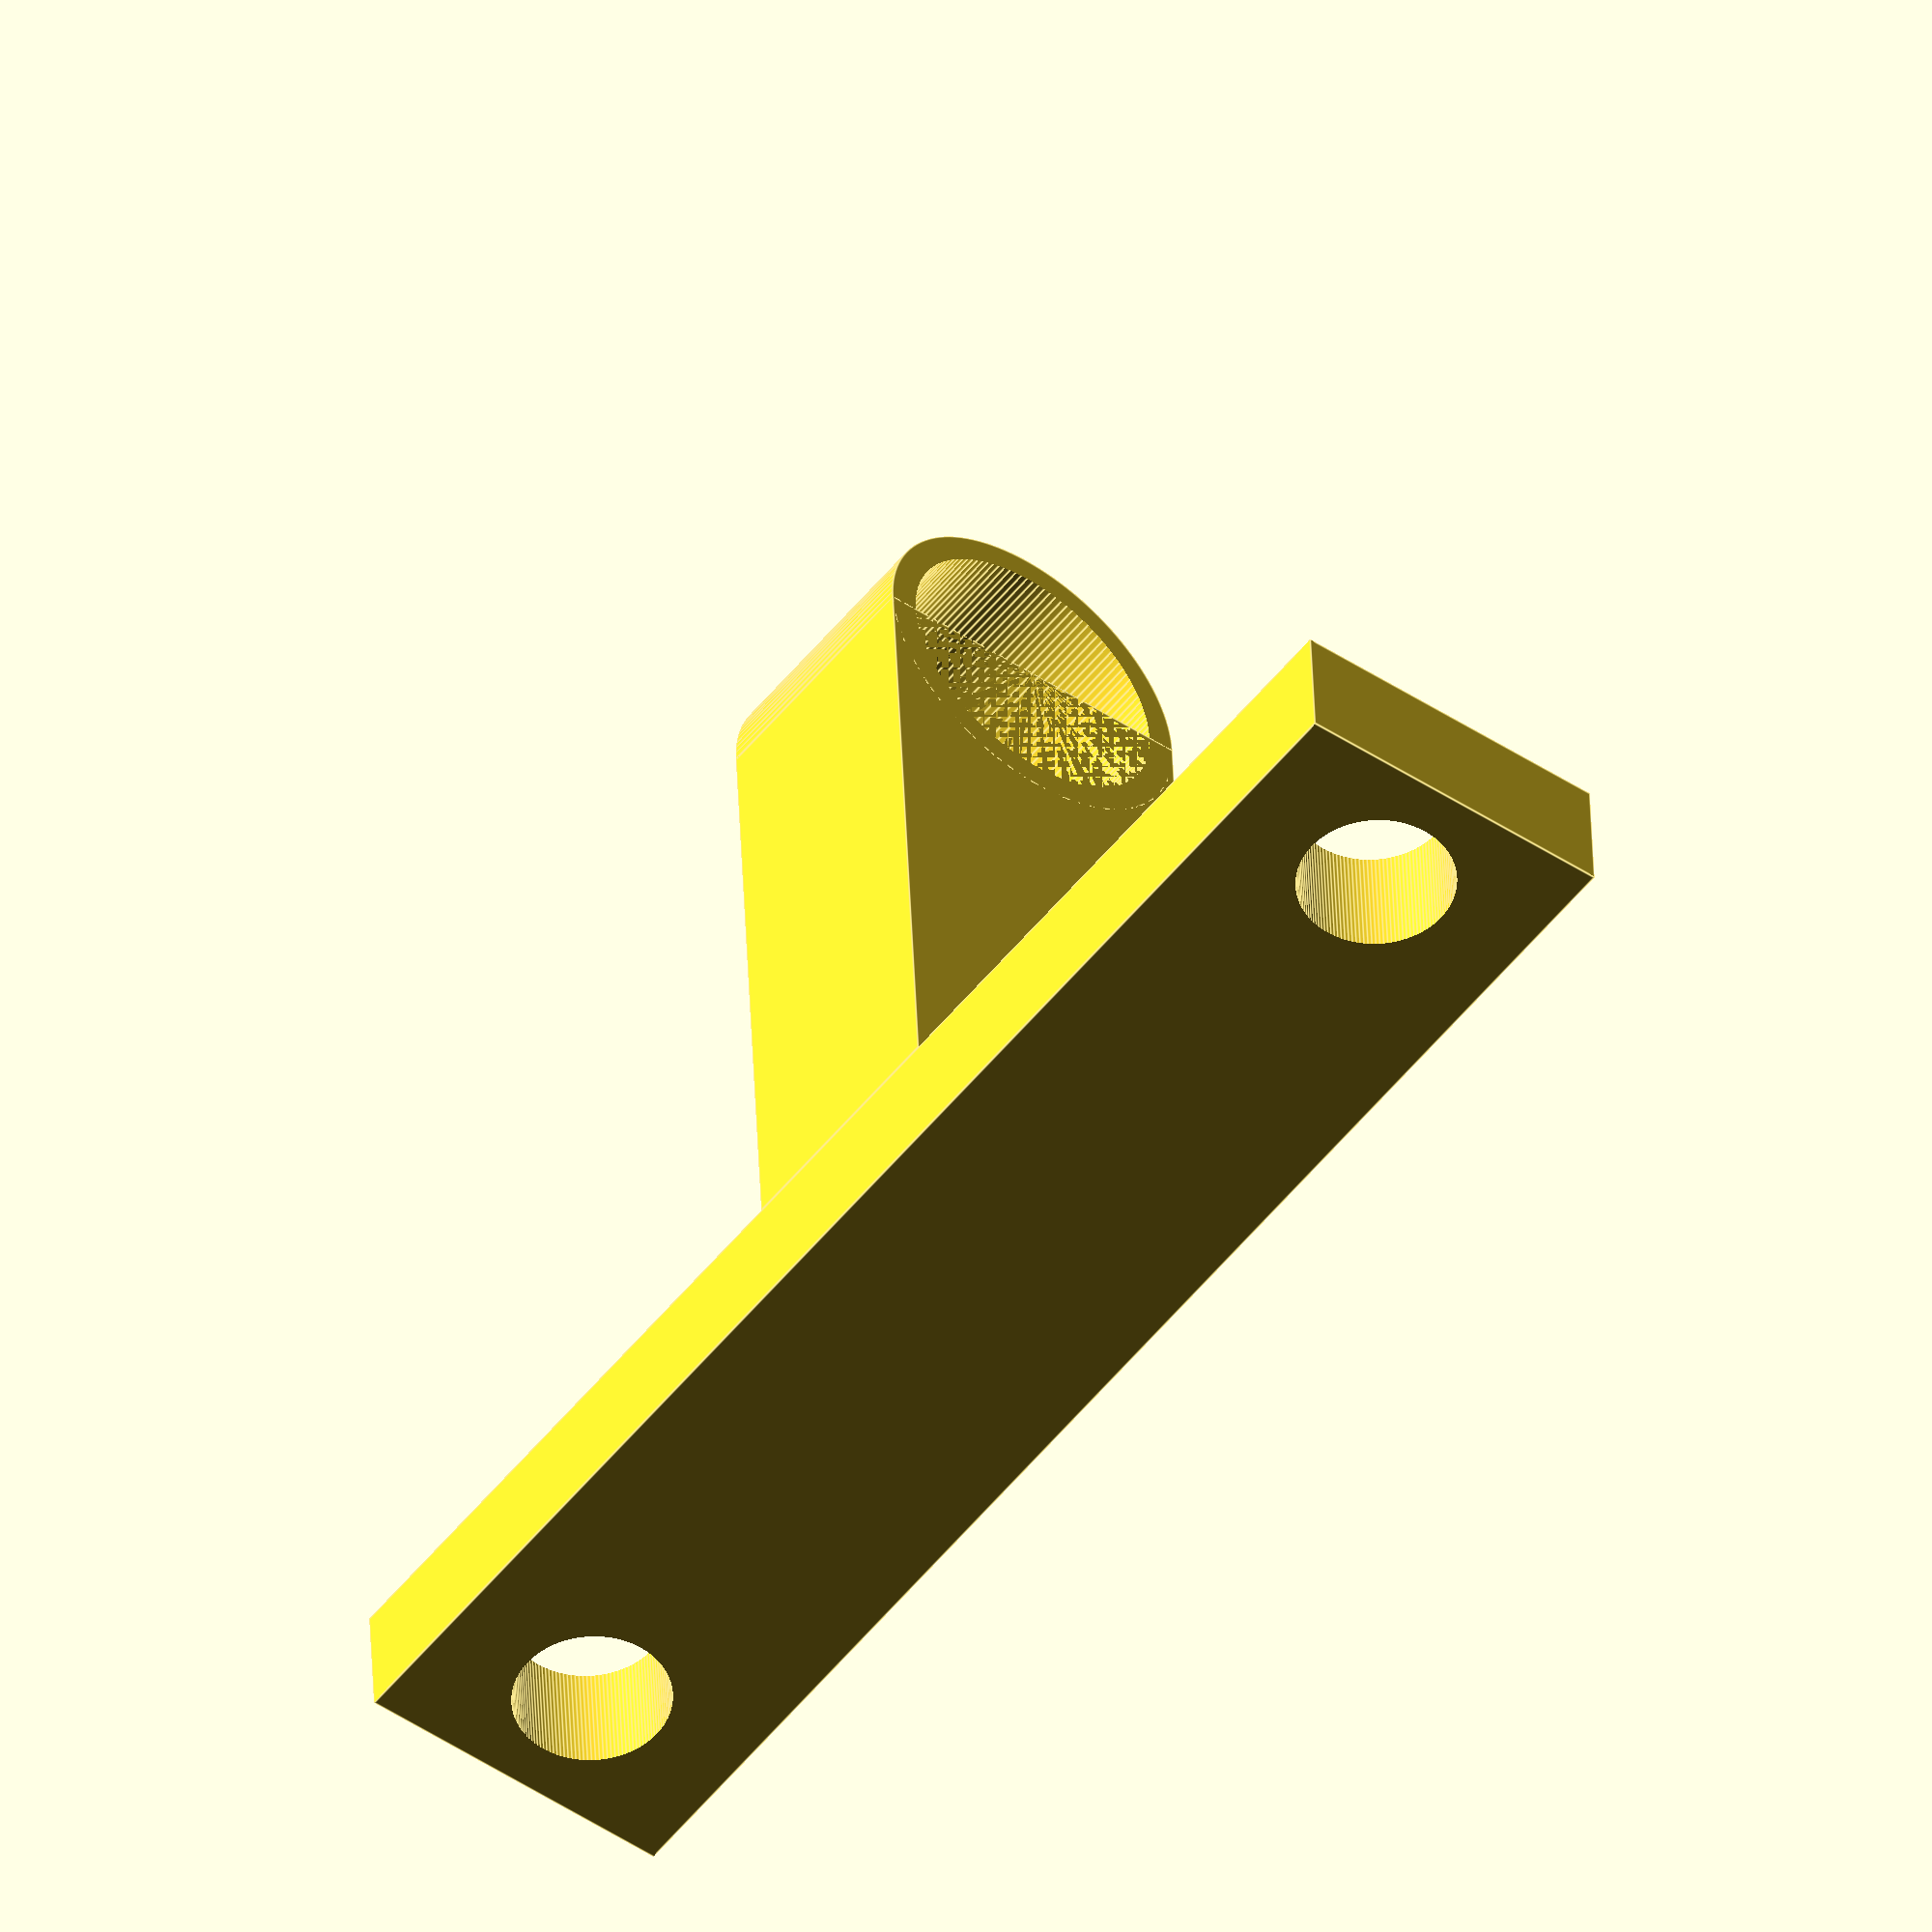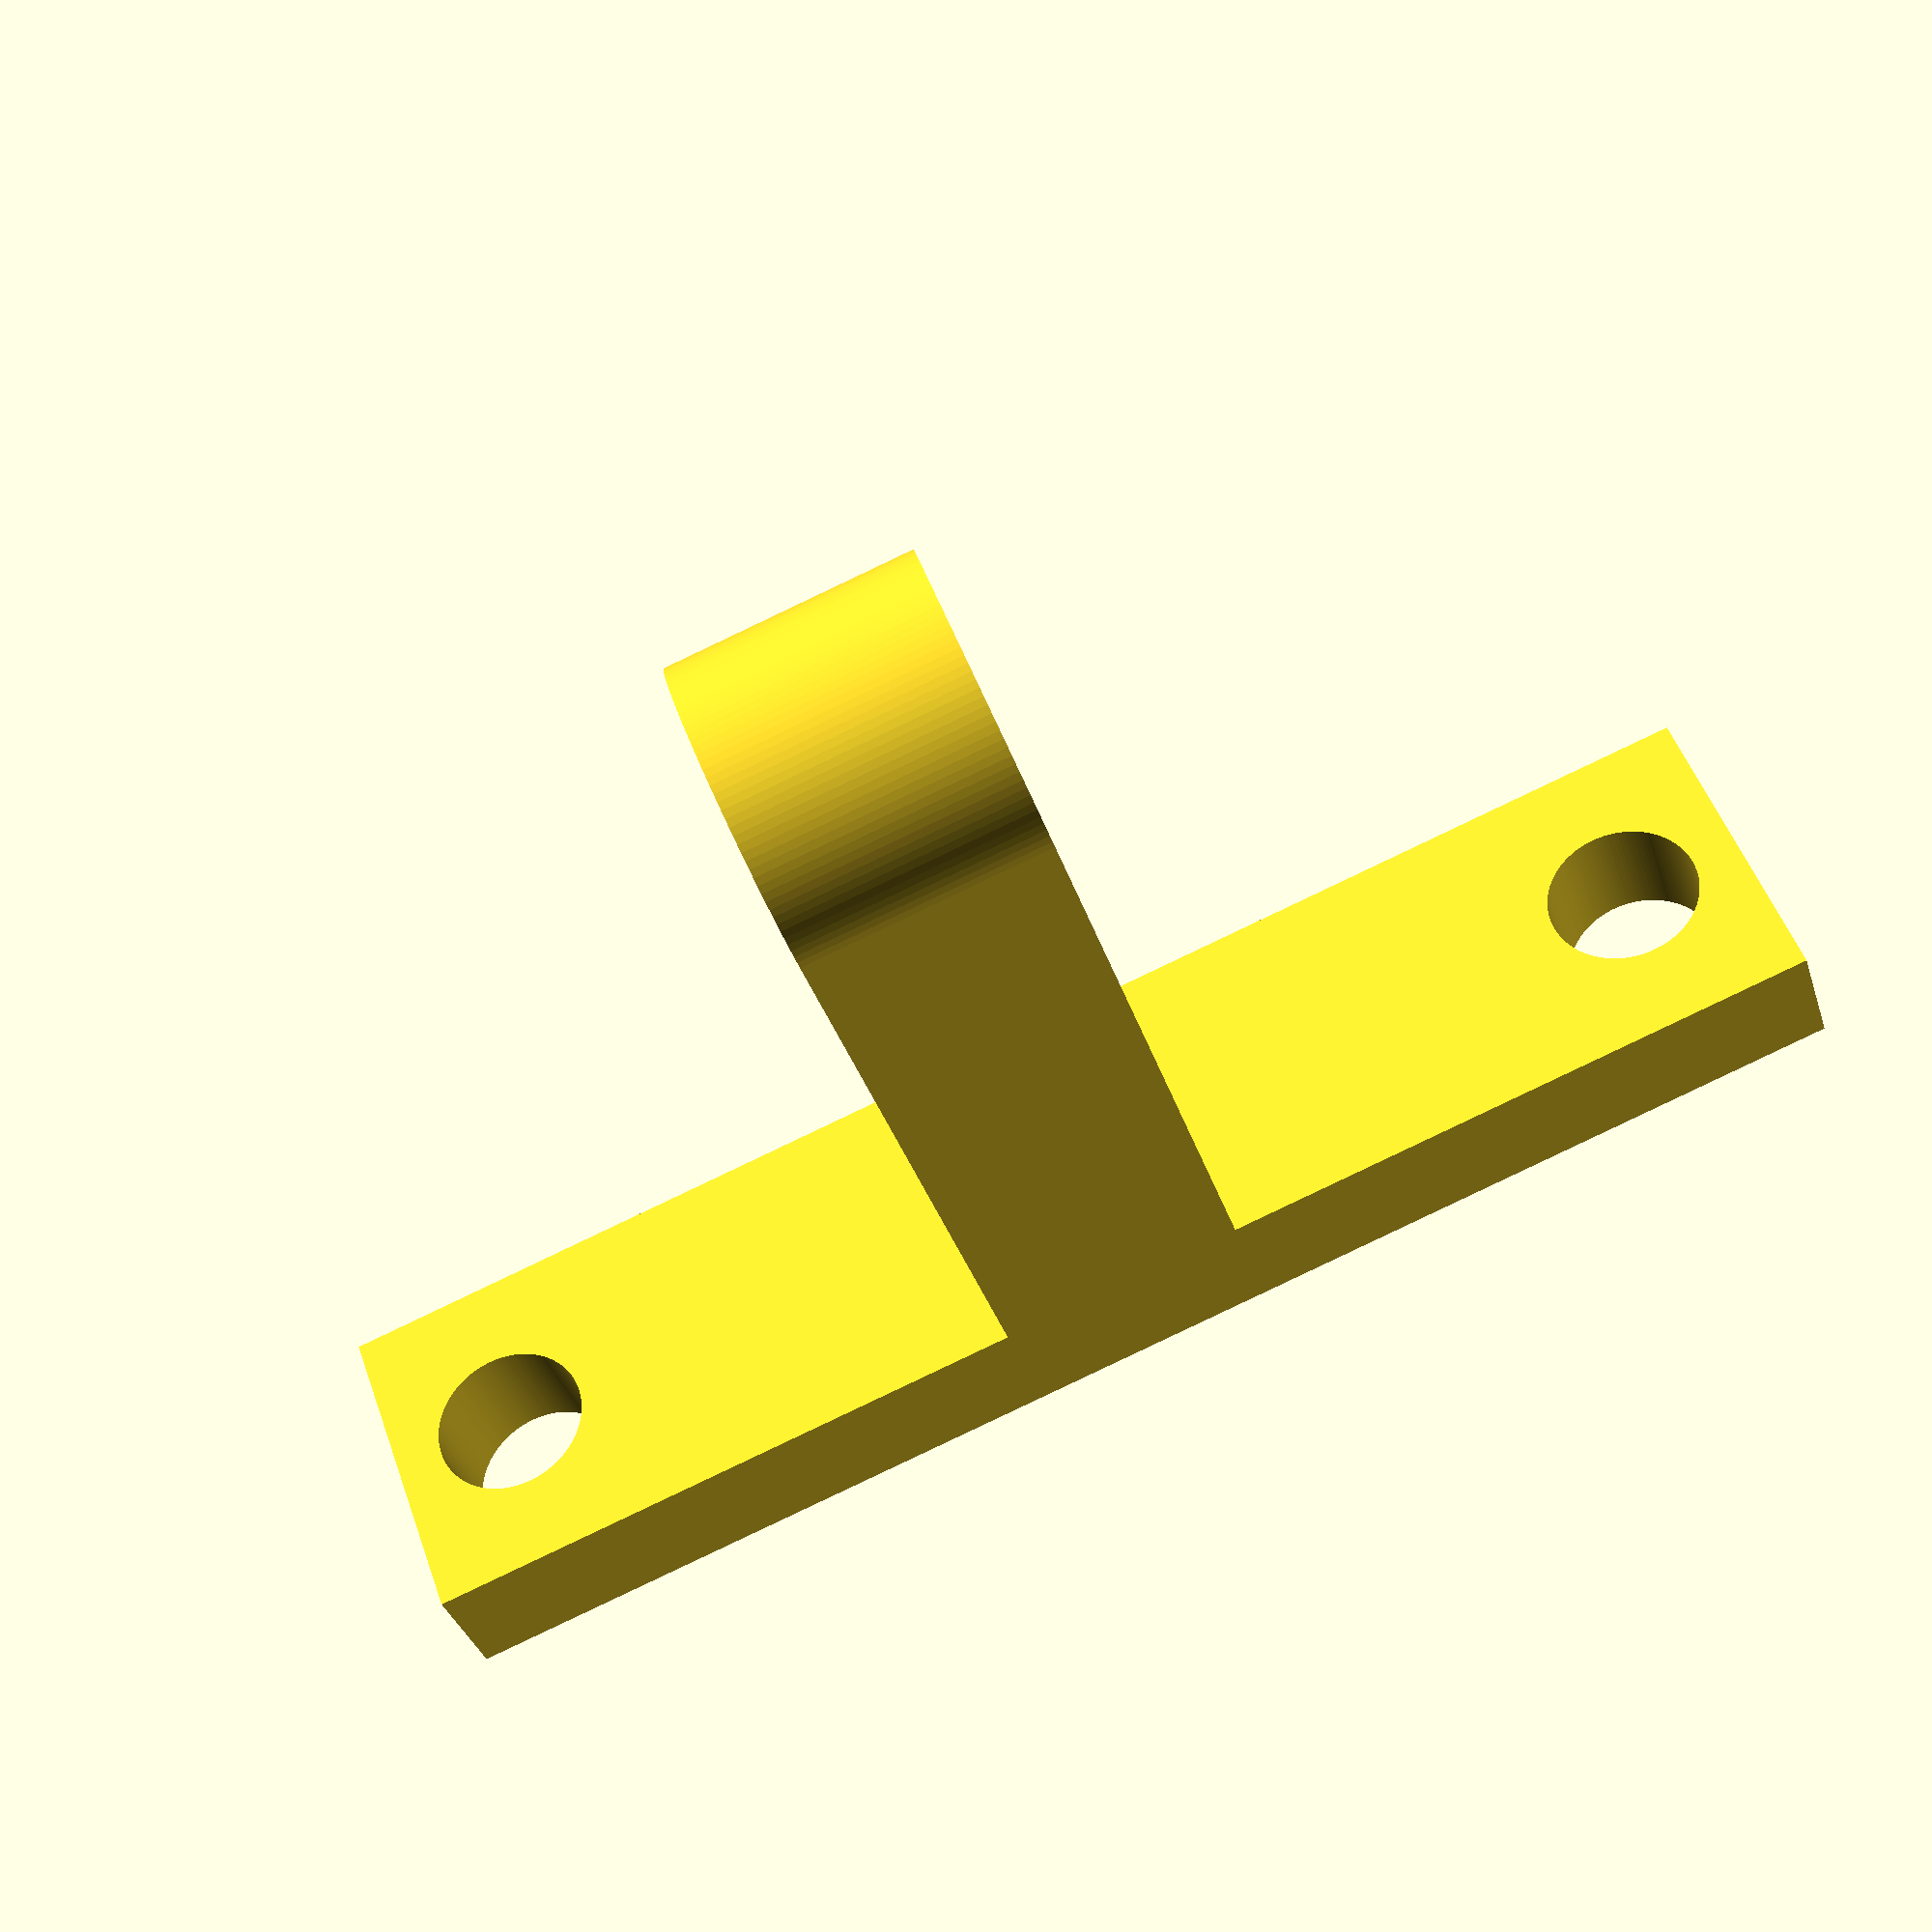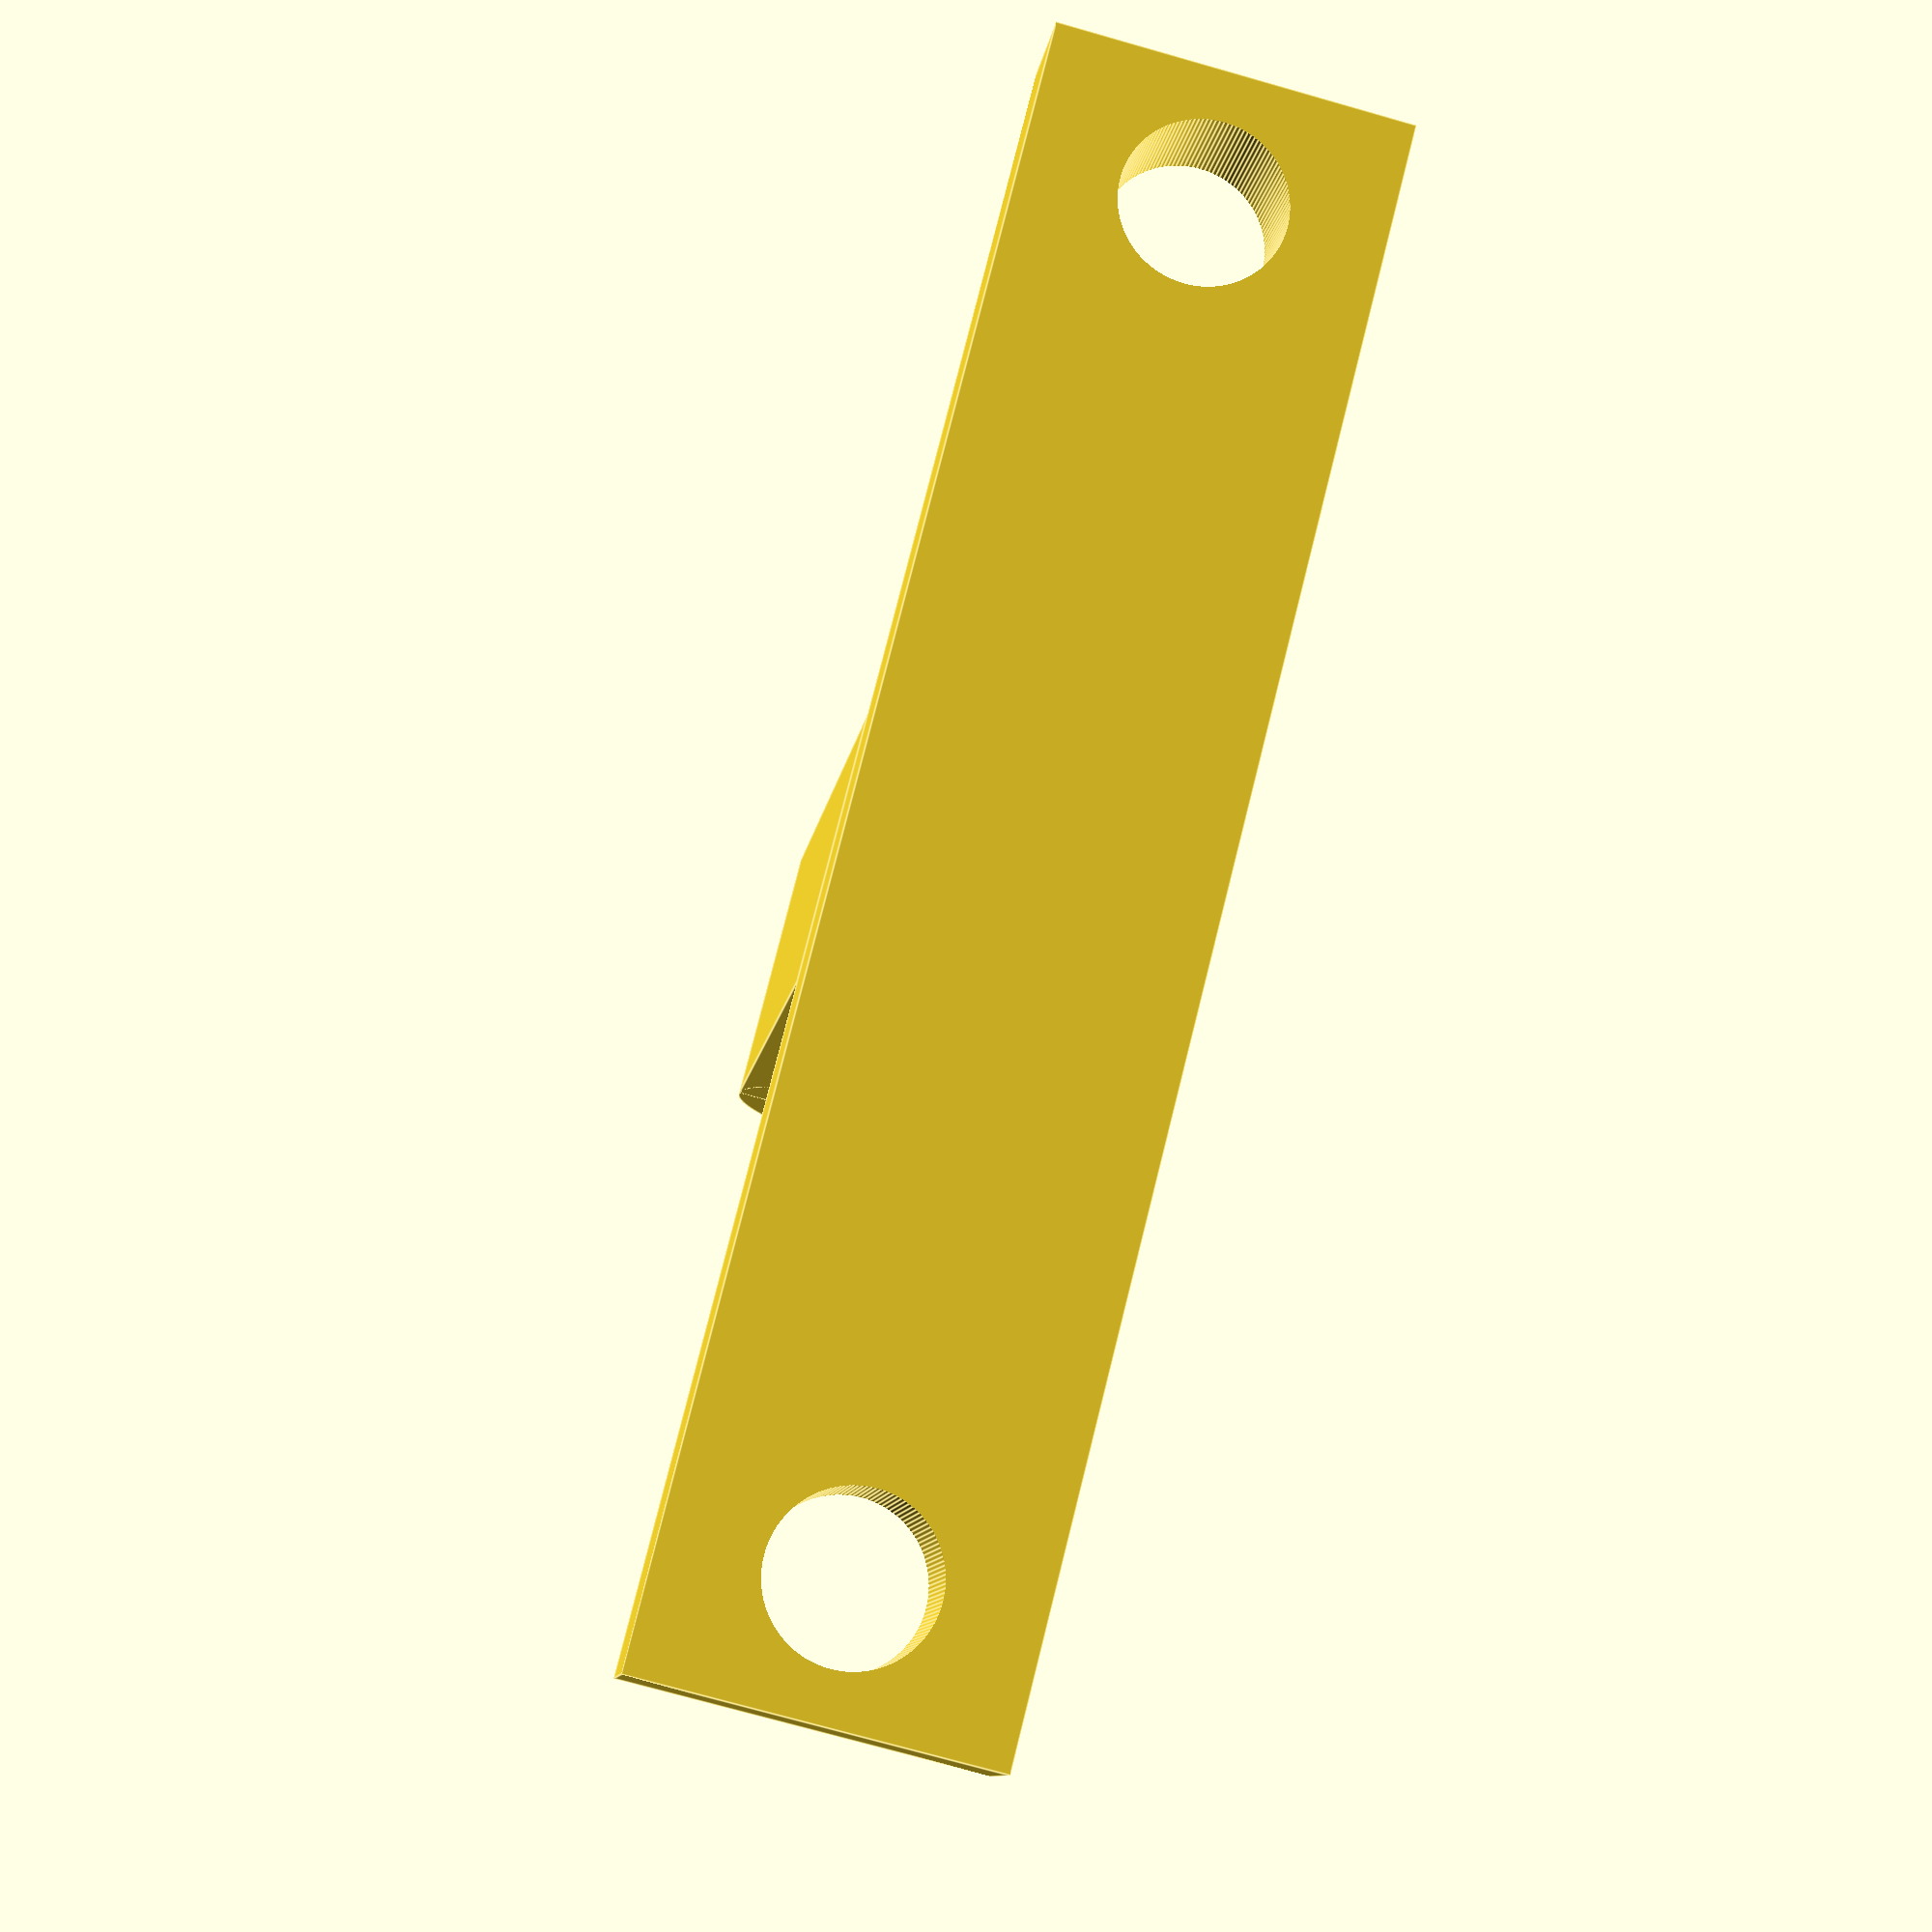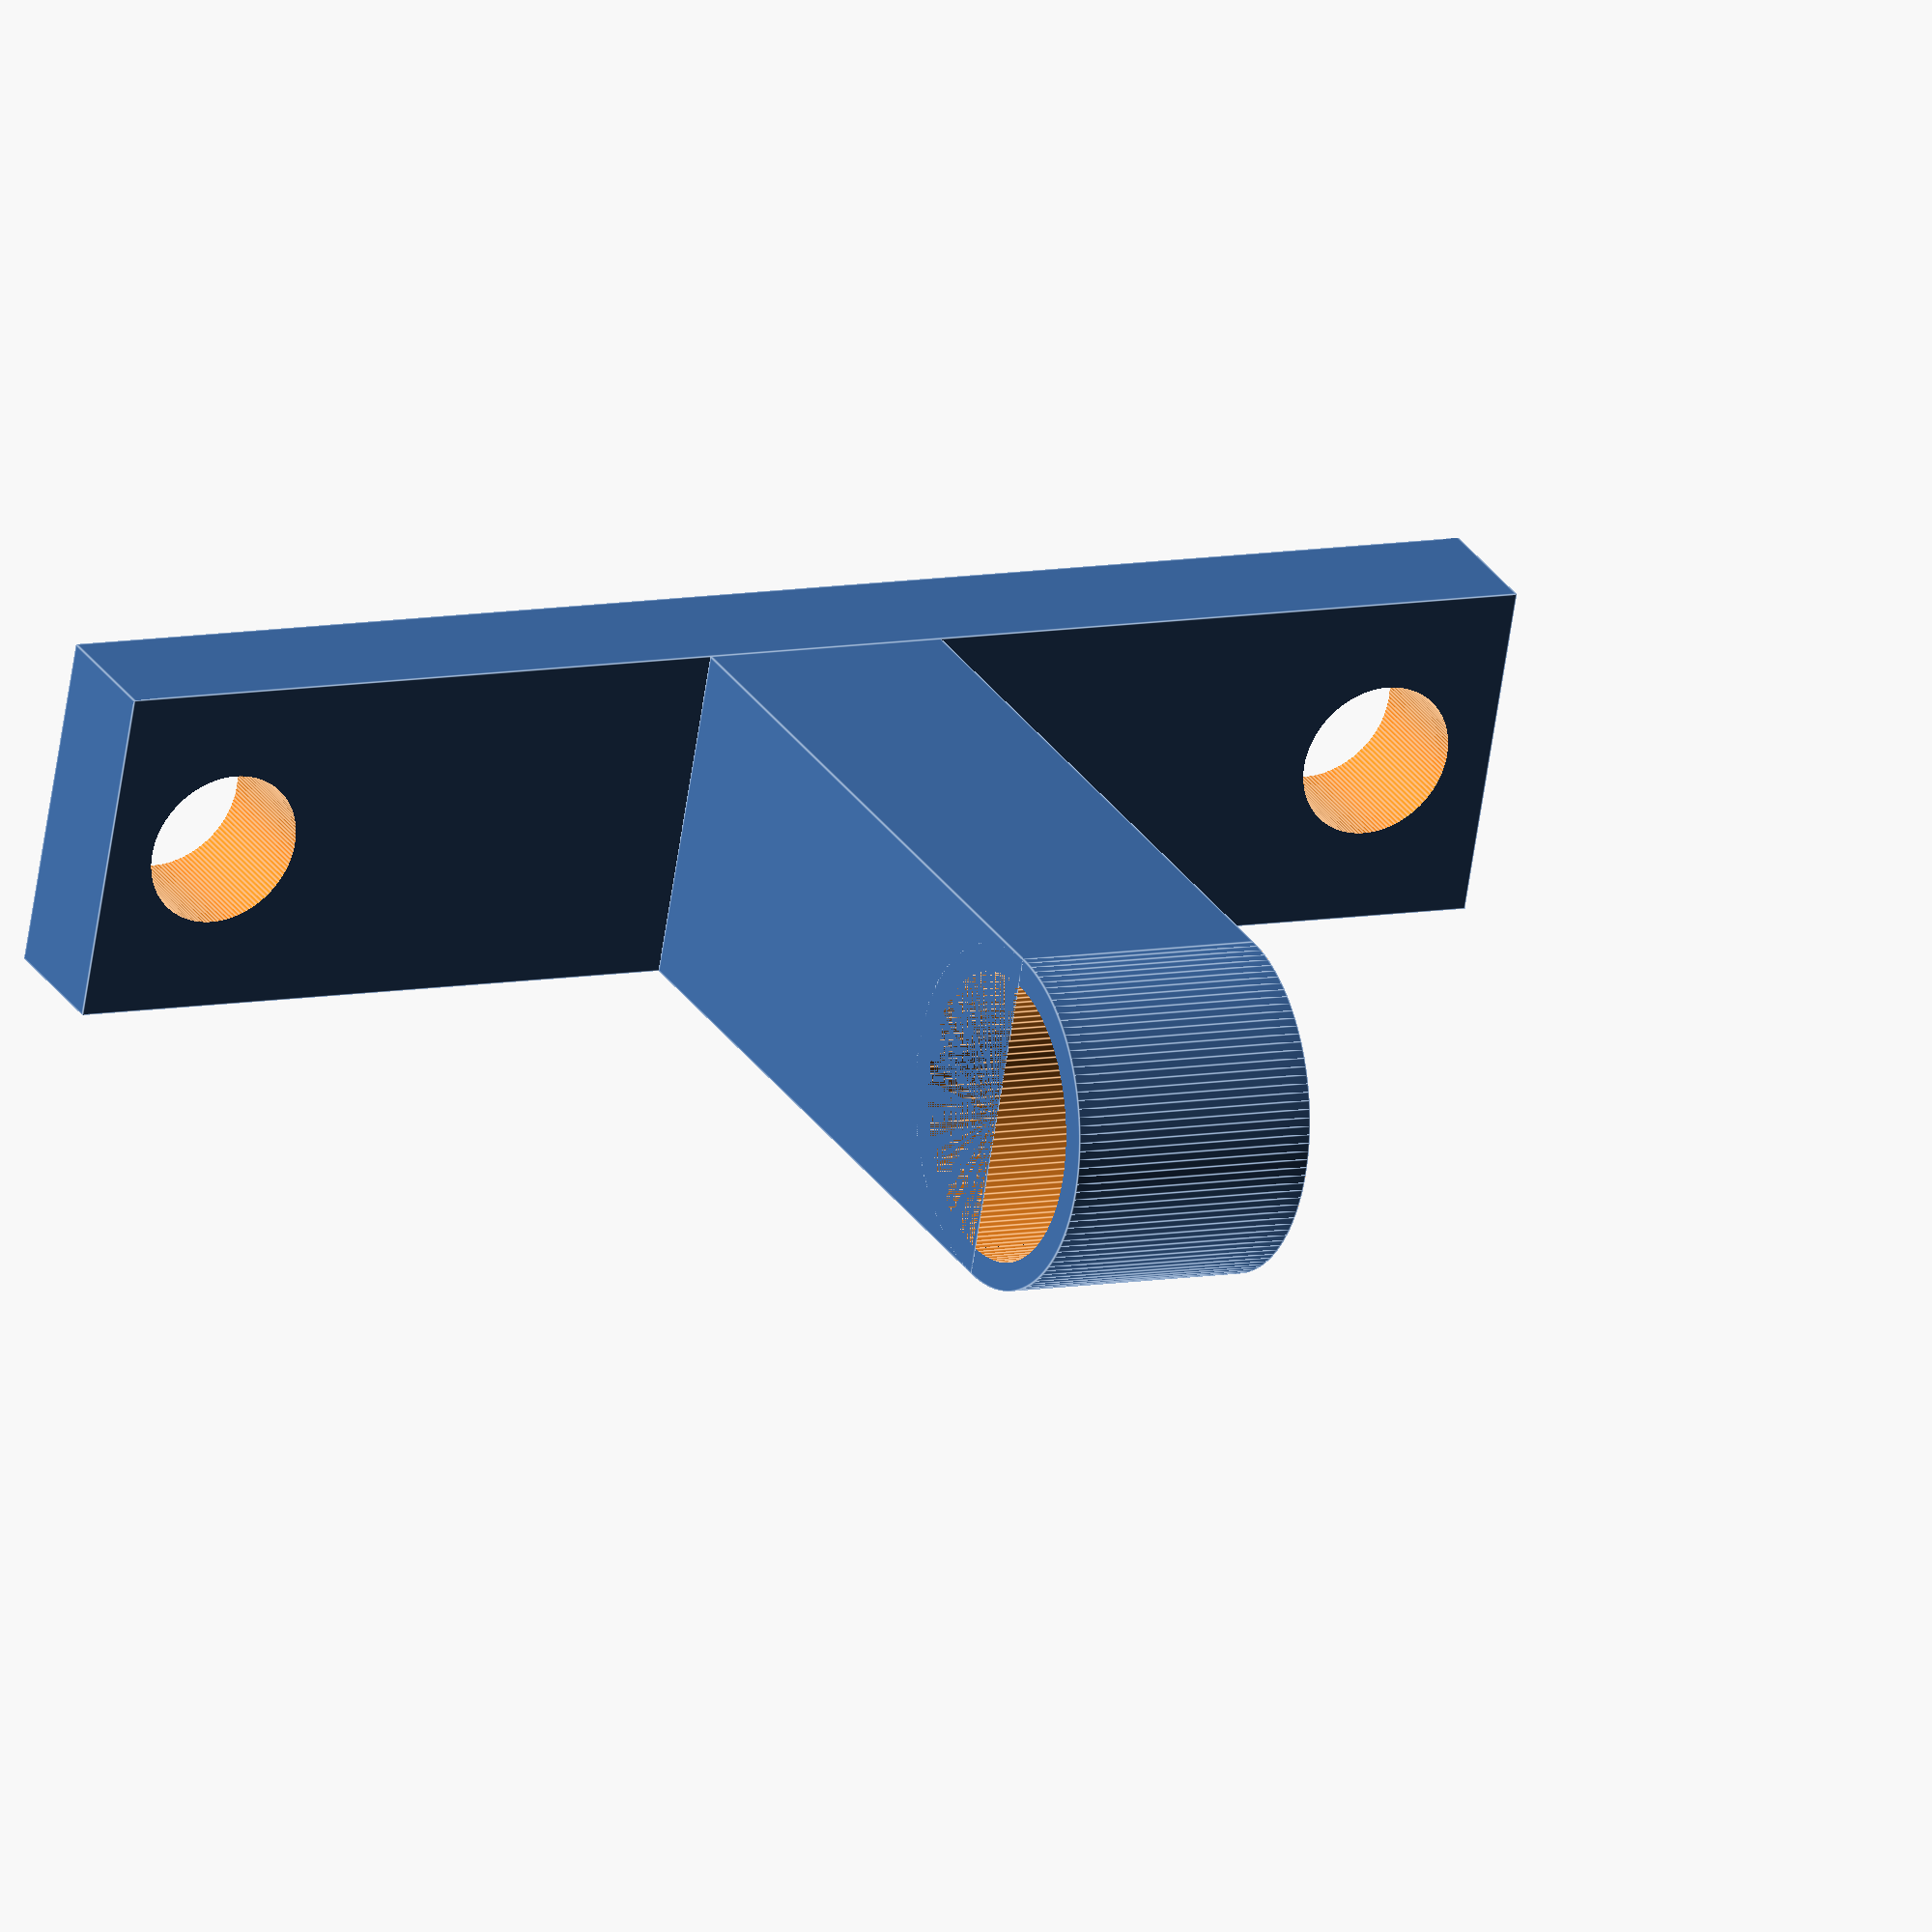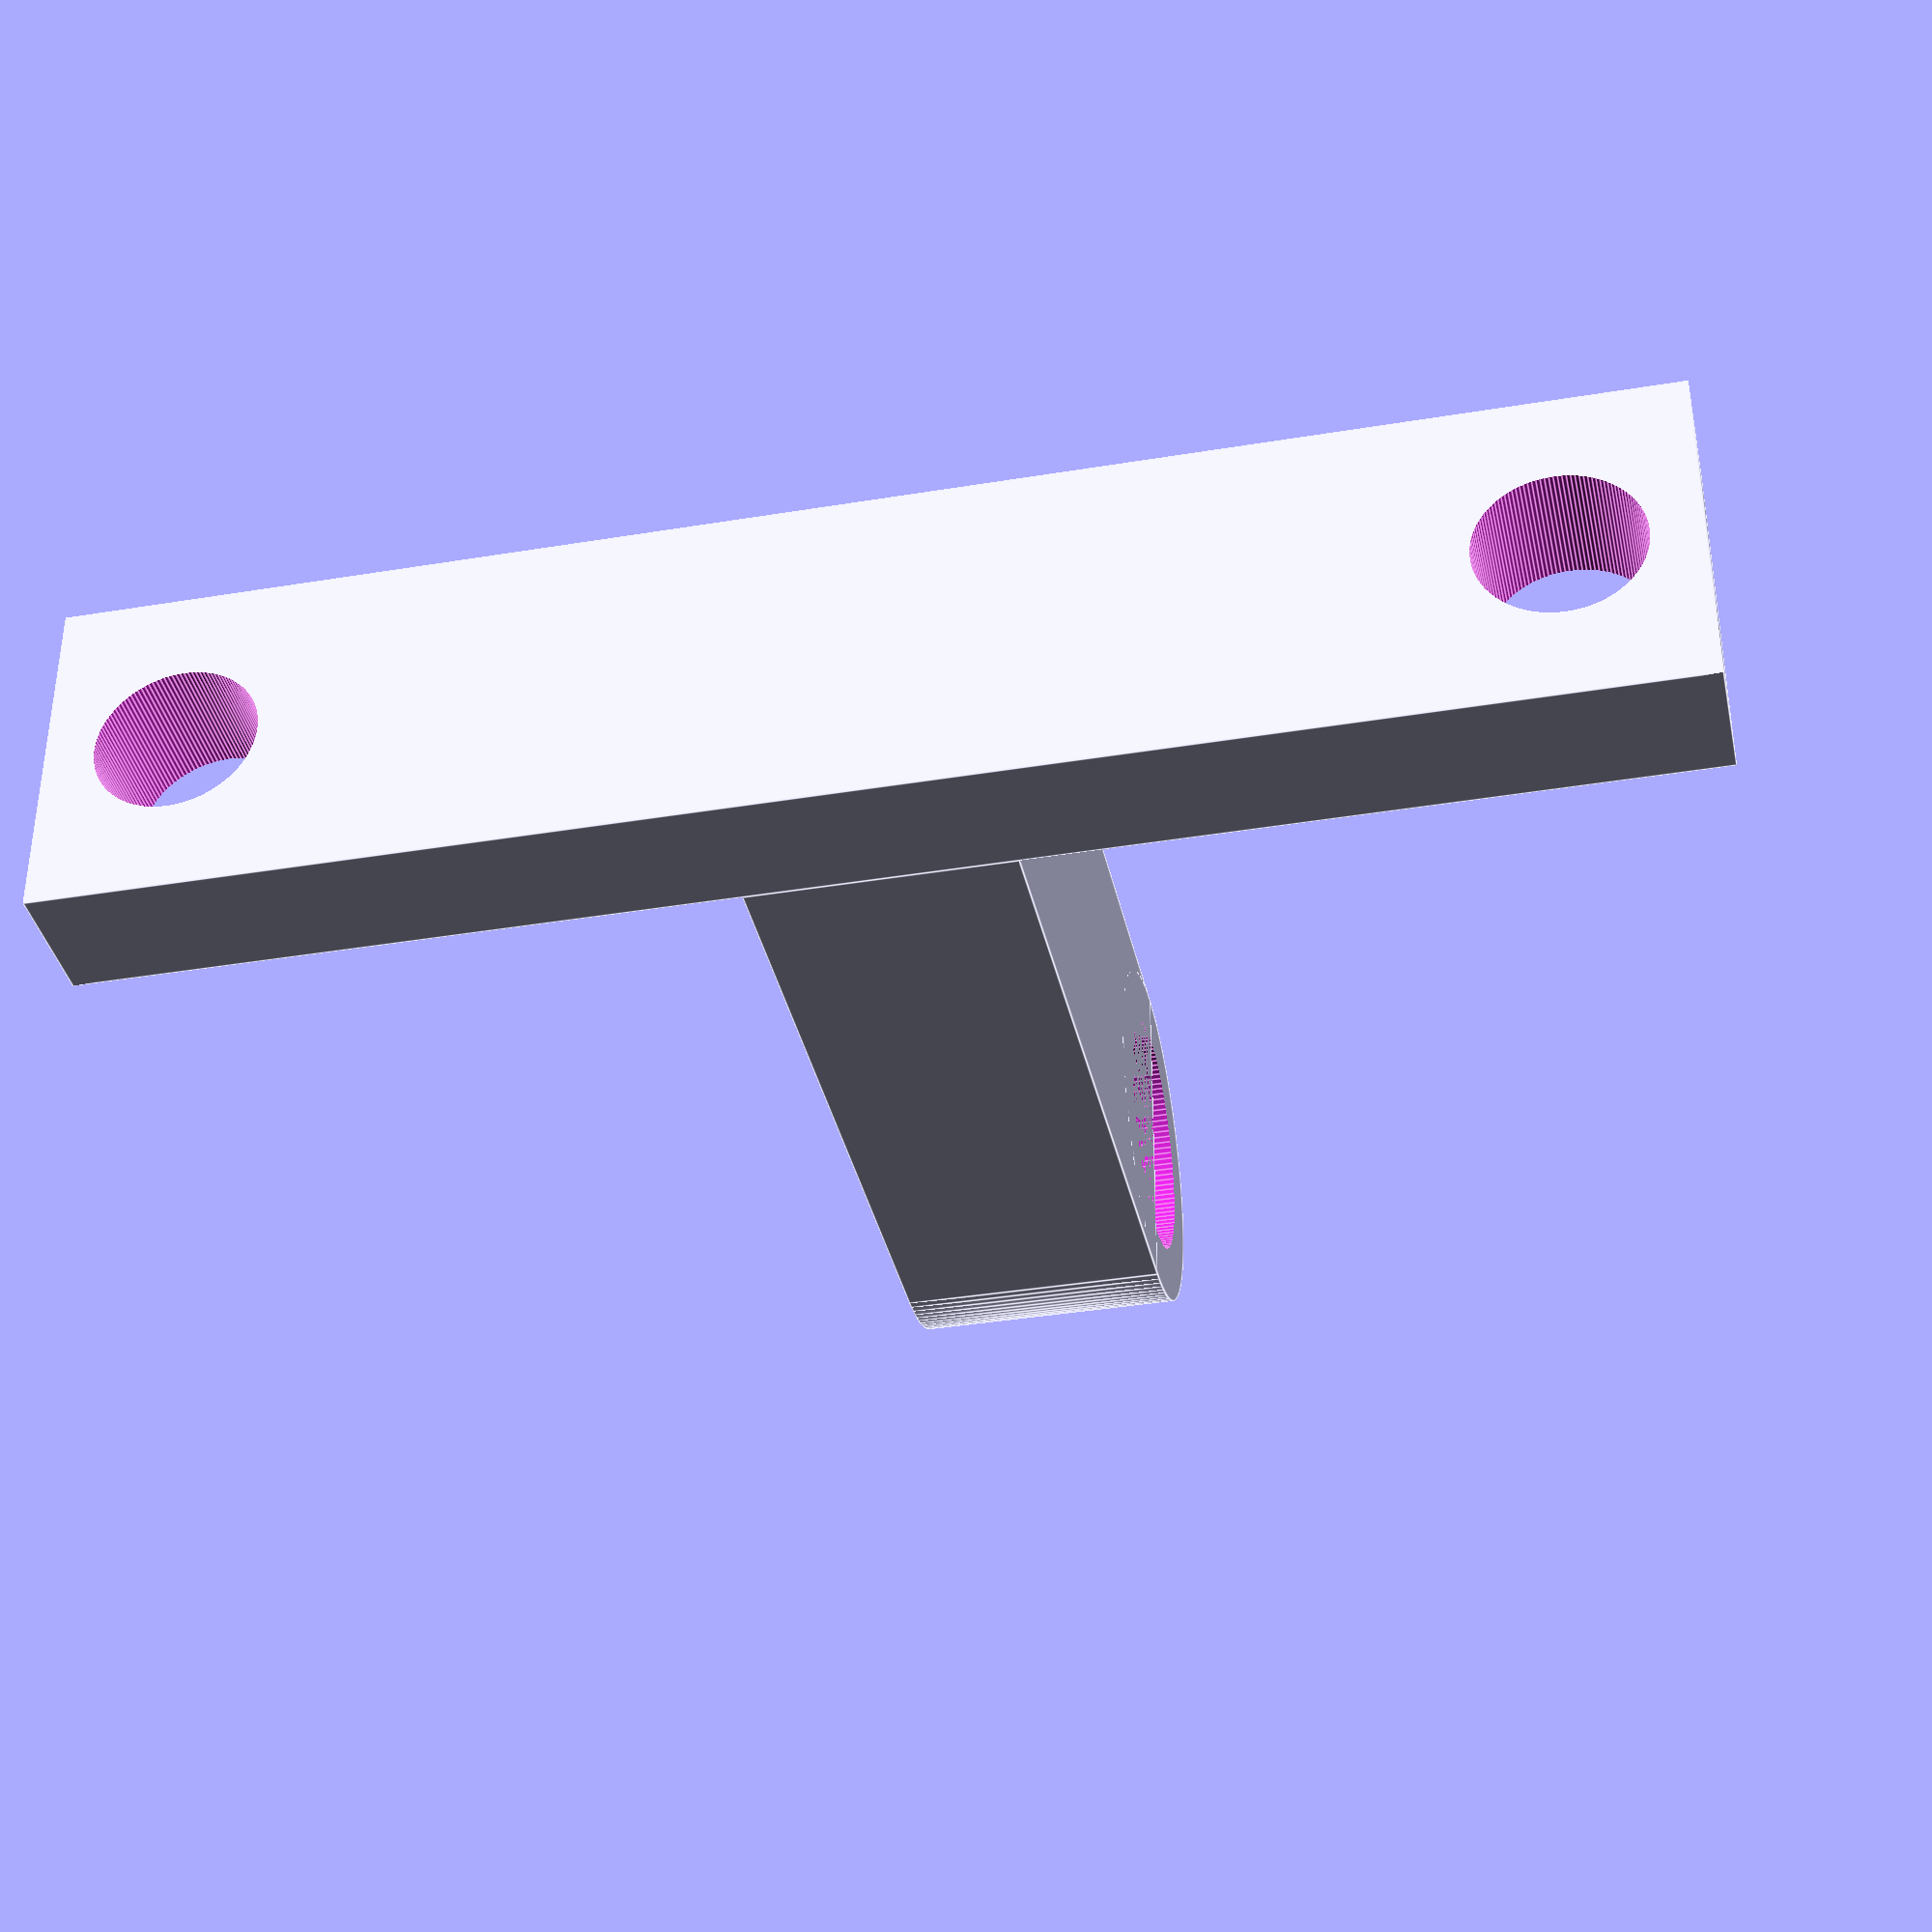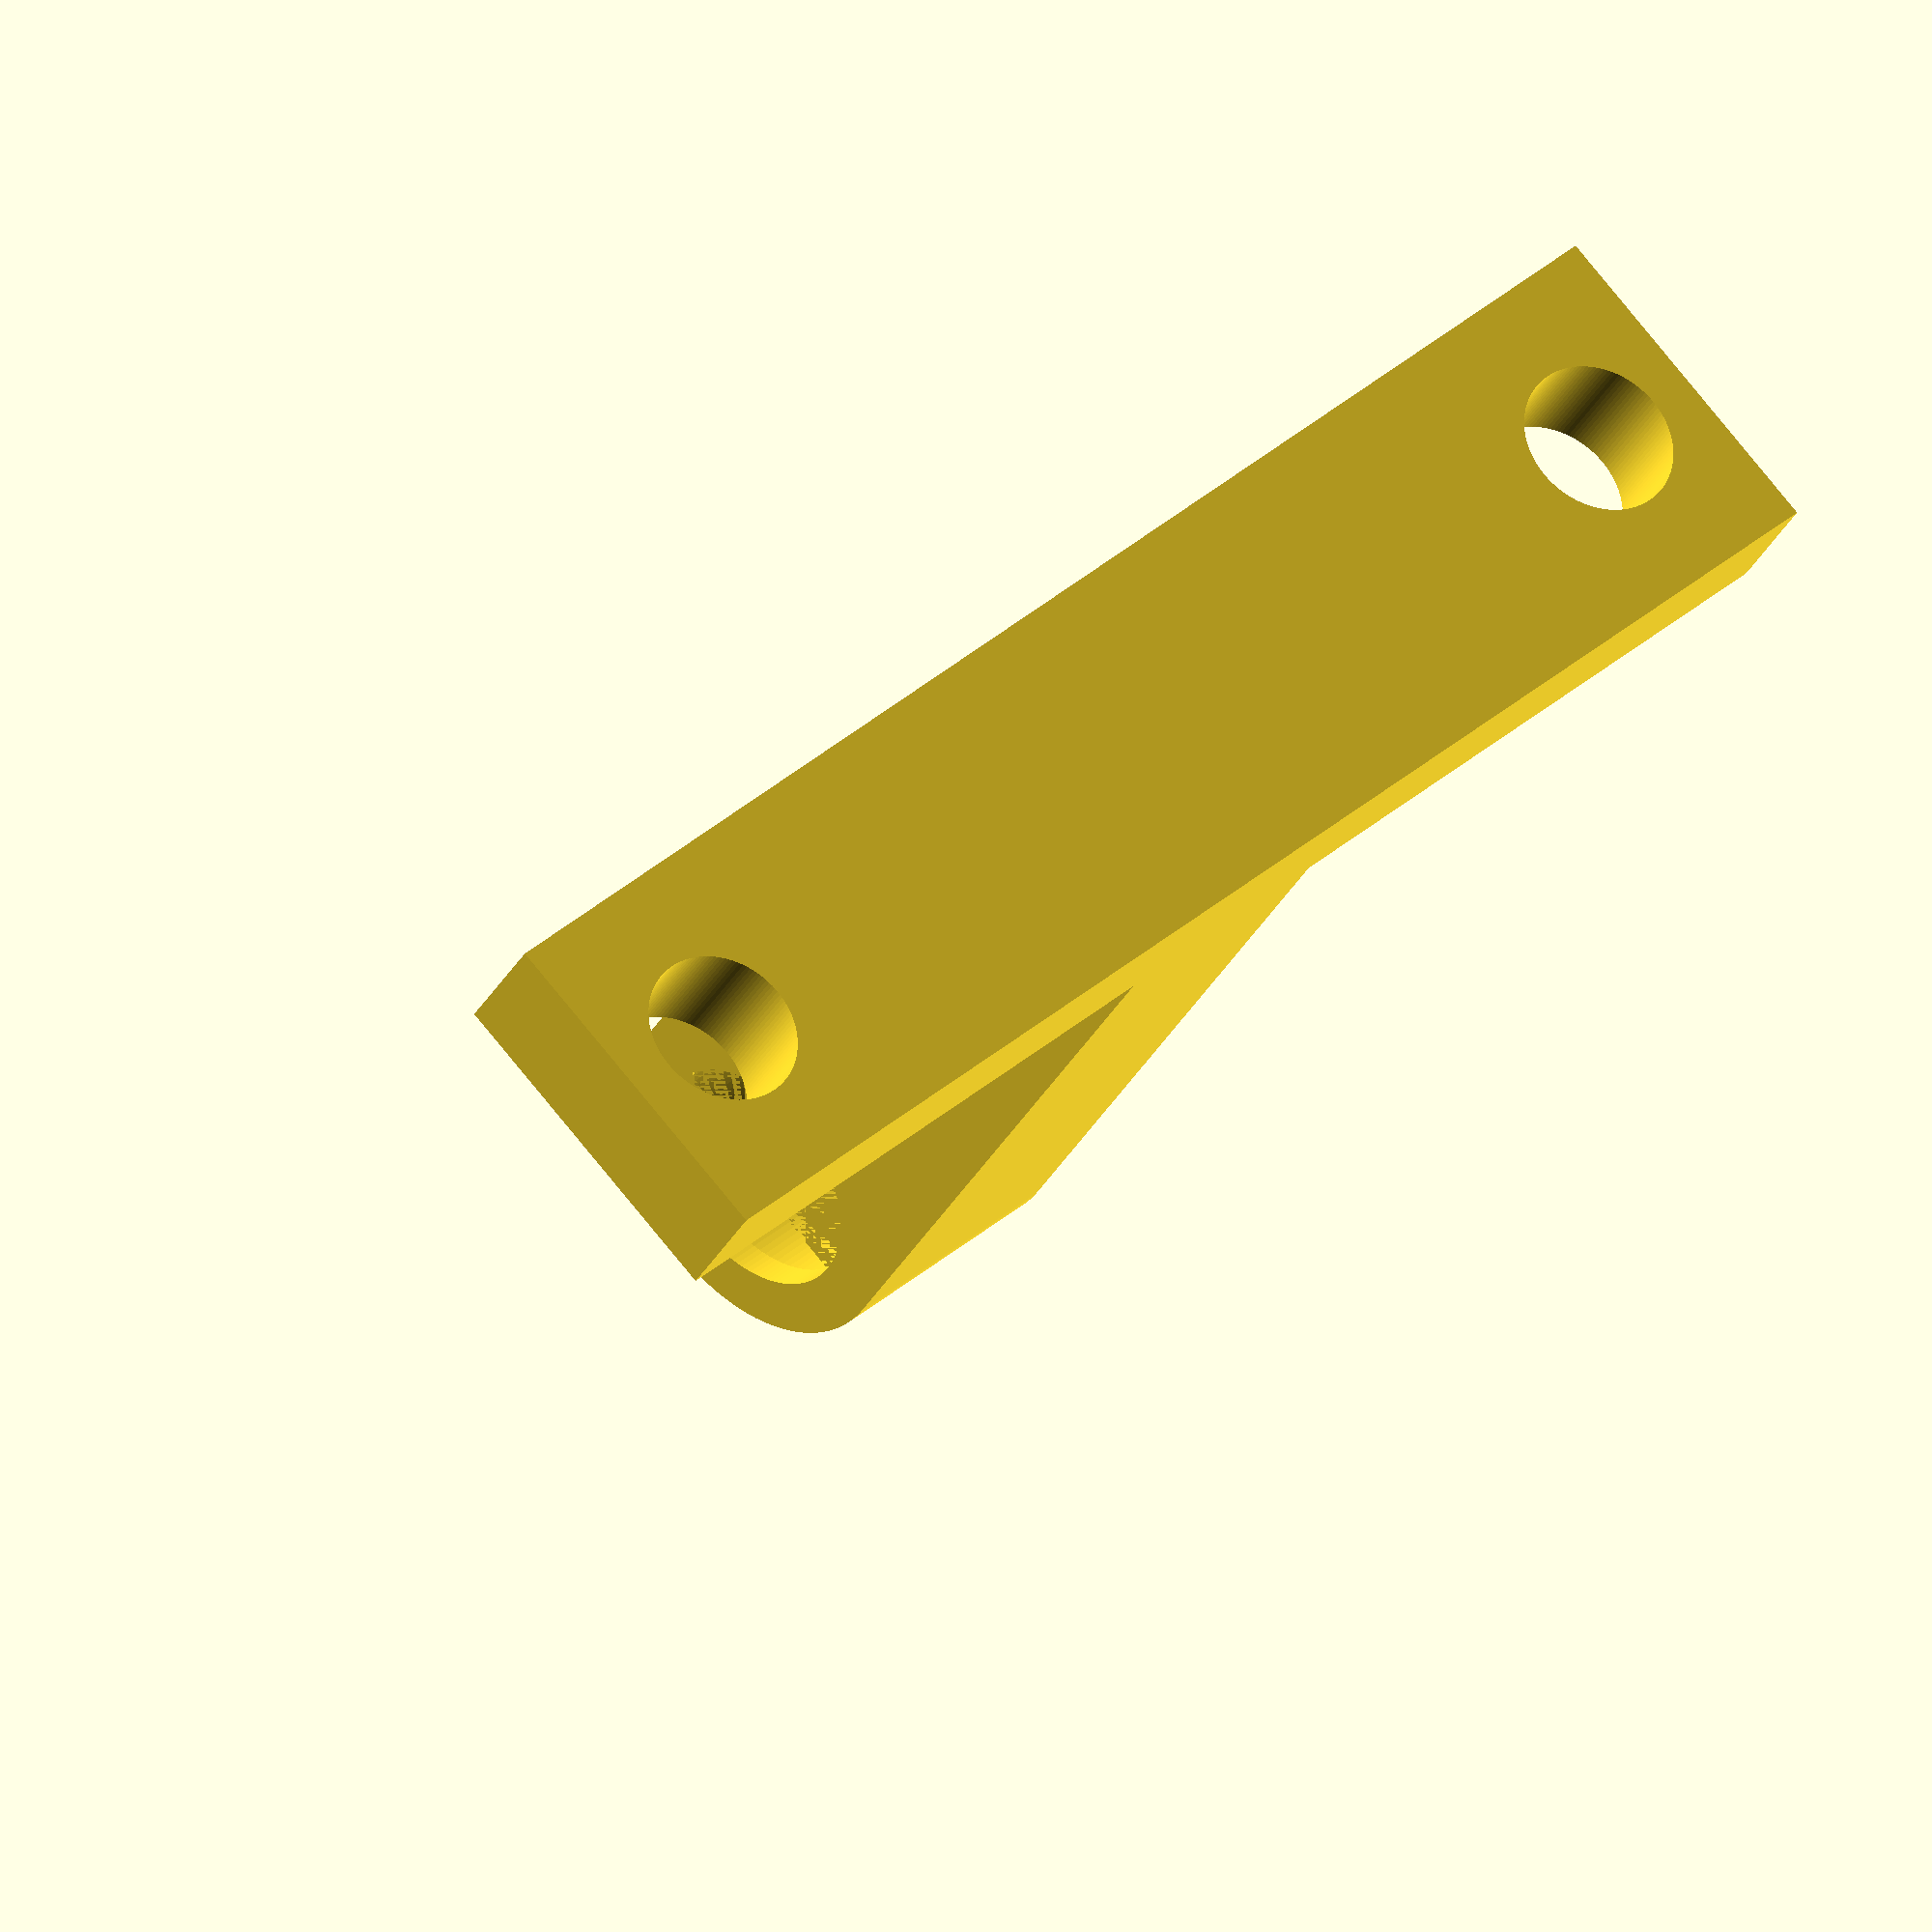
<openscad>
fn = 128;

margin = 10;
thickness = 1.2;
shim = 0.1;
lens_radius = 11.0 / 2.0;
lens_height = 10;
rim_width = 1;
outer_radius = lens_radius + thickness;
inner_radius = lens_radius + shim;
arm_x = outer_radius*2;
arm_y = 5;
ext_len = outer_radius*4;
m6_attach_diam = 50;
m6_attach_radius = m6_attach_diam/2;
arm_height = m6_attach_diam + 10;
m6_radius = 6 / 2;

module lens_holder() {
  difference() { // lens with retaining rim
    cylinder(lens_height,
             outer_radius,
             outer_radius, $fn=fn);
    translate([0, 0, thickness])
    cylinder(lens_height,
             inner_radius,
             inner_radius, $fn=fn);
    translate([0, 0, -thickness*3])
    cylinder(lens_height*2,
             inner_radius - rim_width,
             inner_radius - rim_width, $fn=fn);
  }
}

module lens_holder_extension() {
  union() {
    lens_holder();
    difference() {
      translate([-outer_radius, 0, 0])
      cube(size = [outer_radius*2, ext_len, lens_height]);
      cylinder(lens_height,
               outer_radius,
               outer_radius, $fn=fn);
    }
  }
}

module stage_fastener() {
  sub_cyl_len = arm_y*2;
  difference() {
    cube(size = [arm_x, arm_y, arm_height]);
    translate([arm_x/2, sub_cyl_len/2 + arm_y/2, arm_height/2 + m6_attach_diam/2])
    rotate(a = 90, v = [1, 0, 0])
    cylinder(sub_cyl_len,
             m6_radius + shim,
             m6_radius + shim, $fn=fn);
    translate([arm_x/2, sub_cyl_len/2 + arm_y/2, arm_height/2 - m6_attach_diam/2])
    rotate(a = 90, v = [1, 0, 0])
    cylinder(sub_cyl_len,
             m6_radius + shim,
             m6_radius + shim, $fn=fn);
  }
}


module render() {
  echo(arm_height=arm_height);
  union() {
    translate([0, -ext_len, 0]) 
    lens_holder_extension();
    translate([-outer_radius, 0, -arm_height/2 + lens_height/2]) 
    stage_fastener();
  }
}

echo(version=version());

render();

</openscad>
<views>
elev=231.4 azim=357.4 roll=216.9 proj=o view=edges
elev=266.7 azim=221.0 roll=244.6 proj=p view=solid
elev=101.7 azim=172.8 roll=345.9 proj=p view=edges
elev=171.7 azim=108.4 roll=118.1 proj=o view=edges
elev=36.7 azim=89.6 roll=102.2 proj=p view=edges
elev=322.5 azim=328.5 roll=222.1 proj=o view=wireframe
</views>
